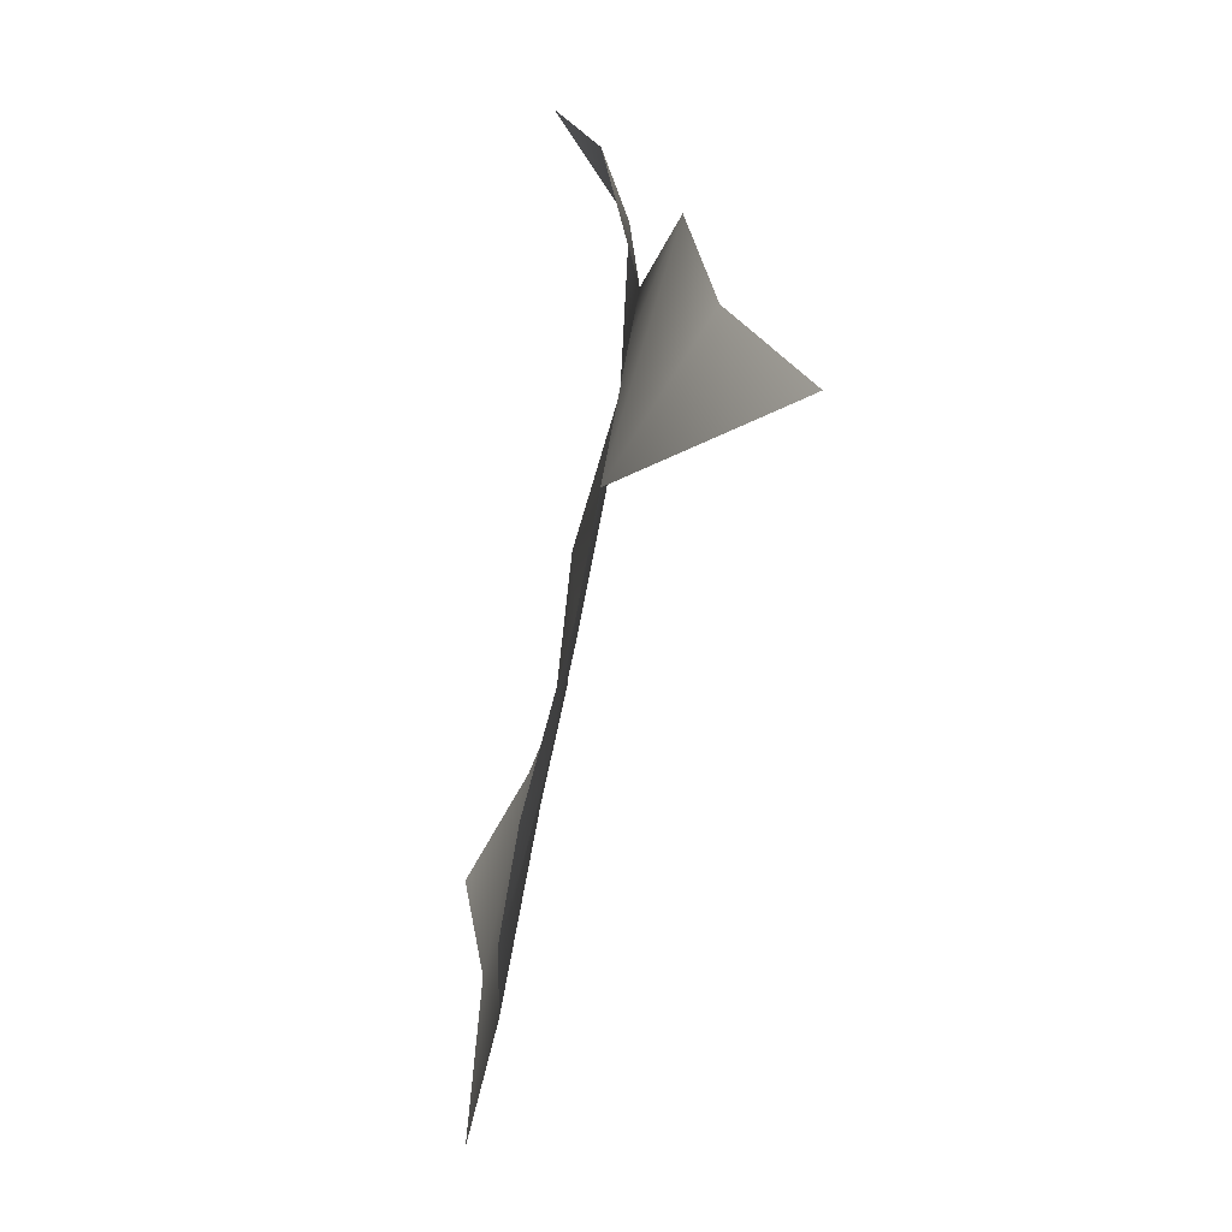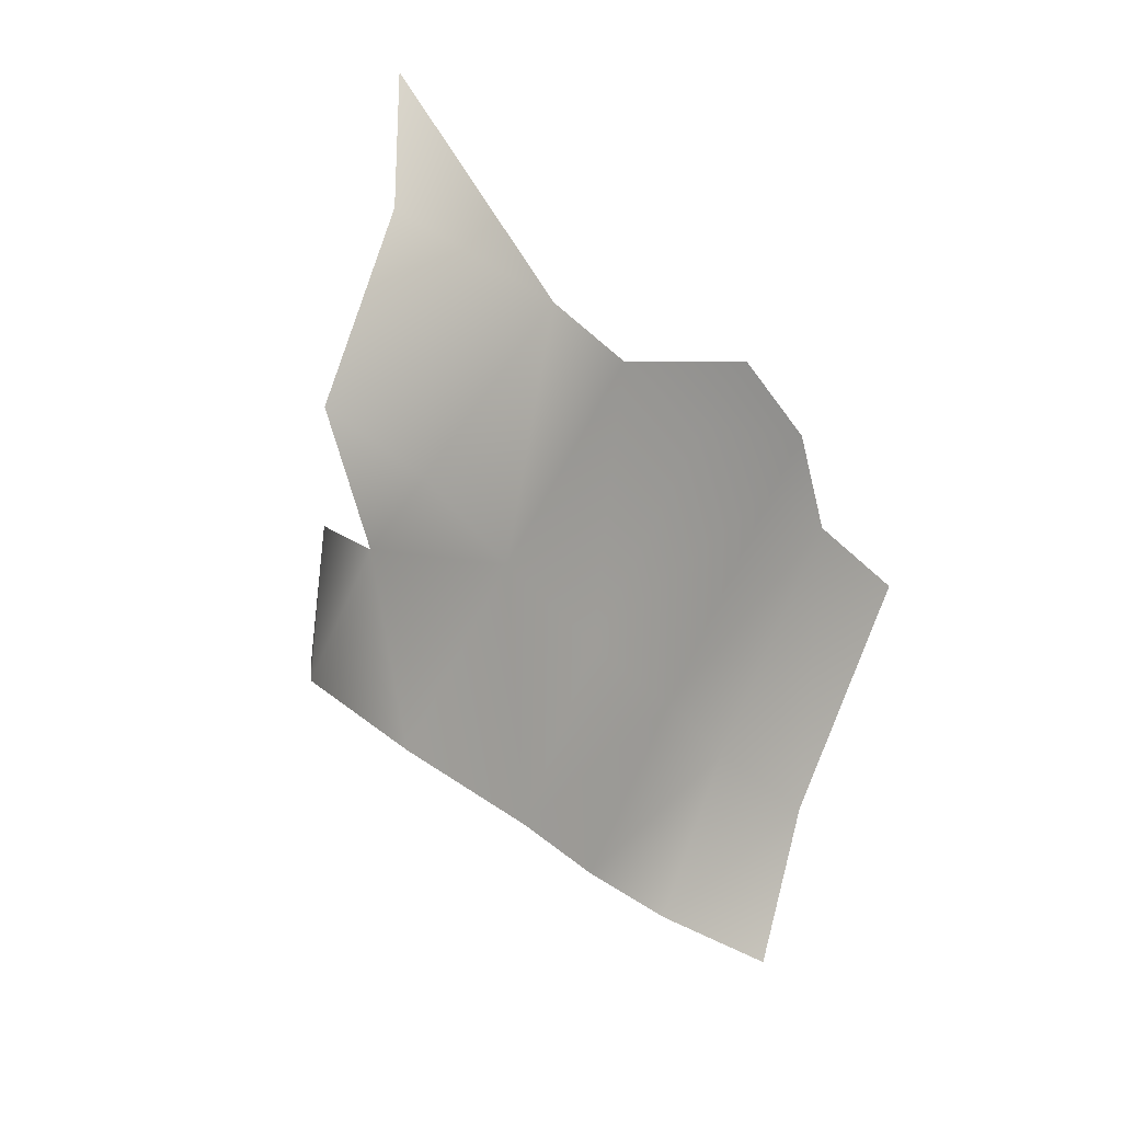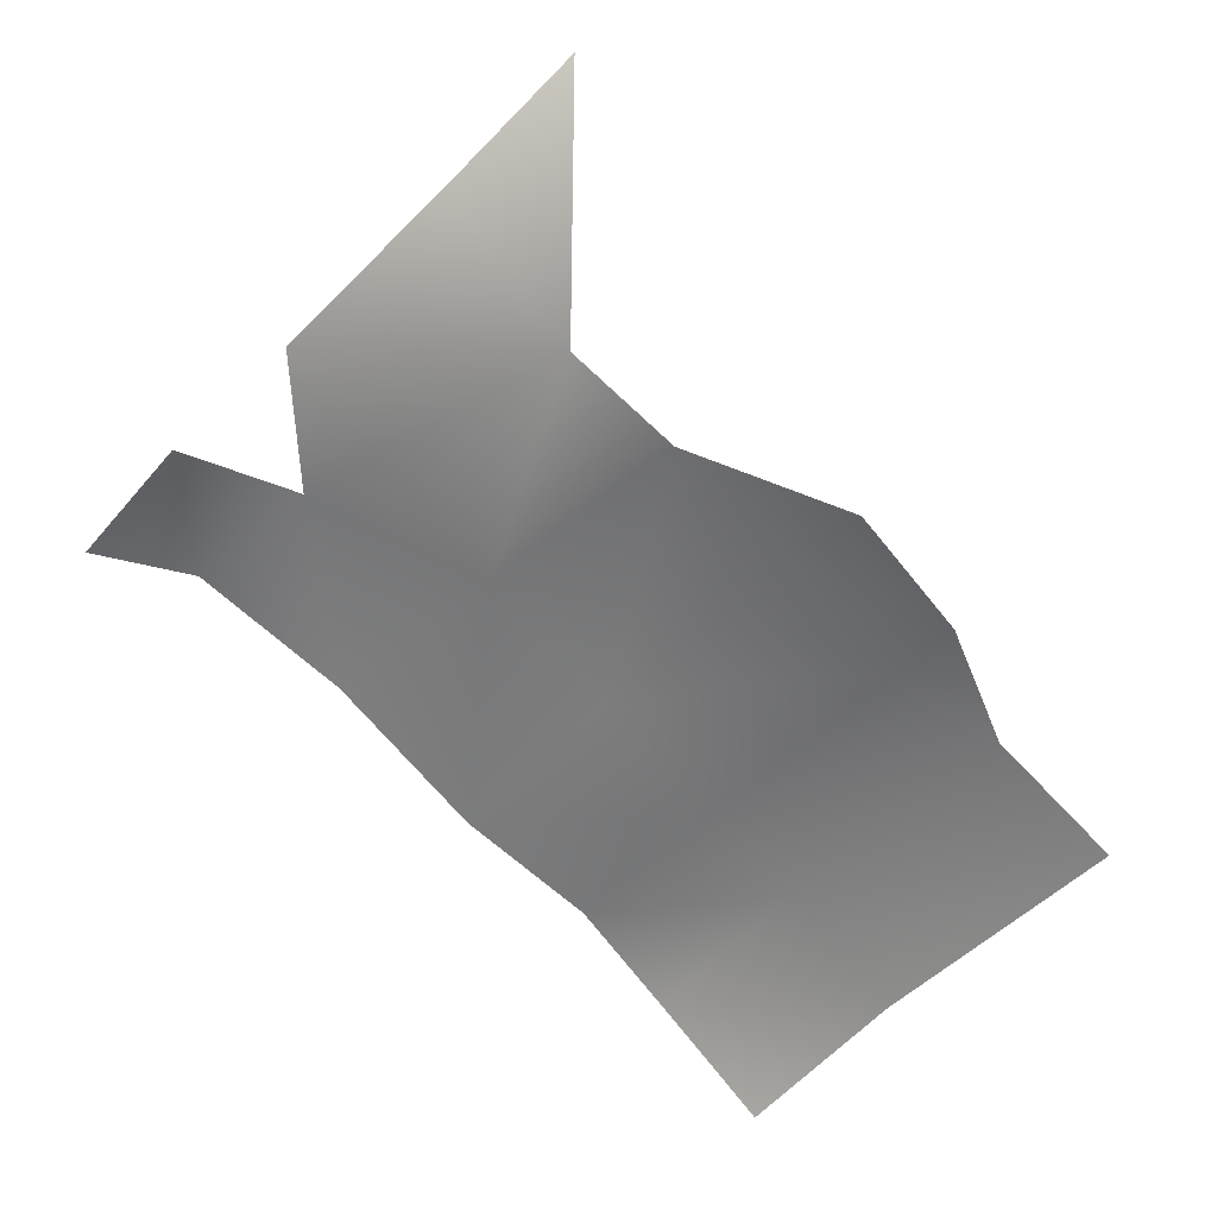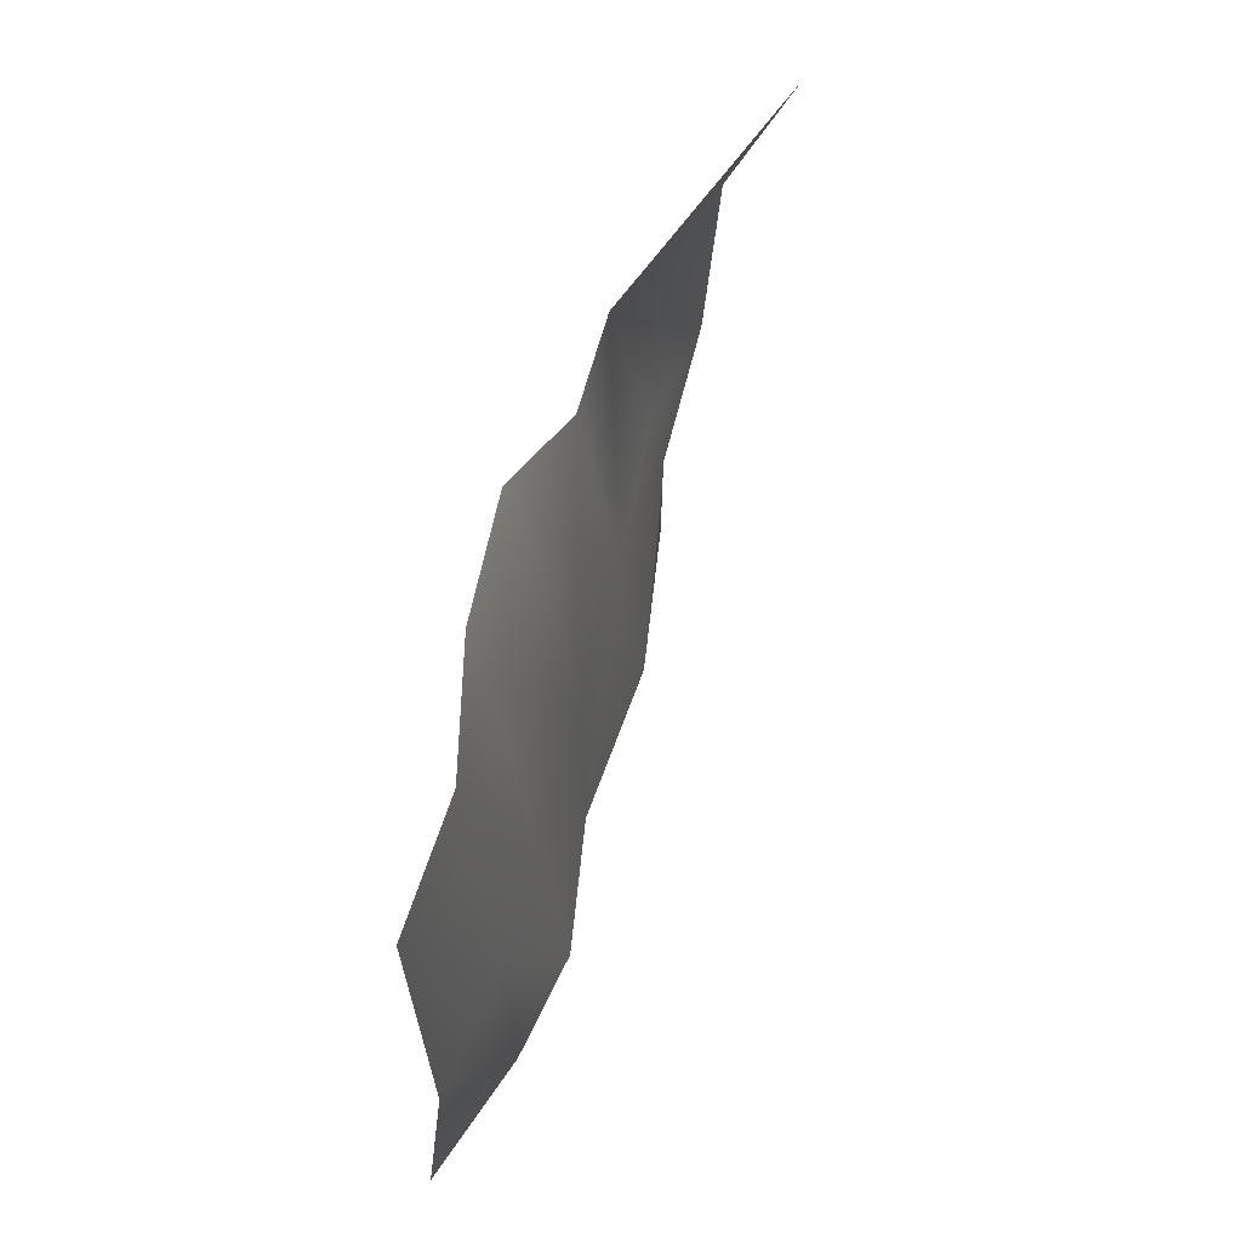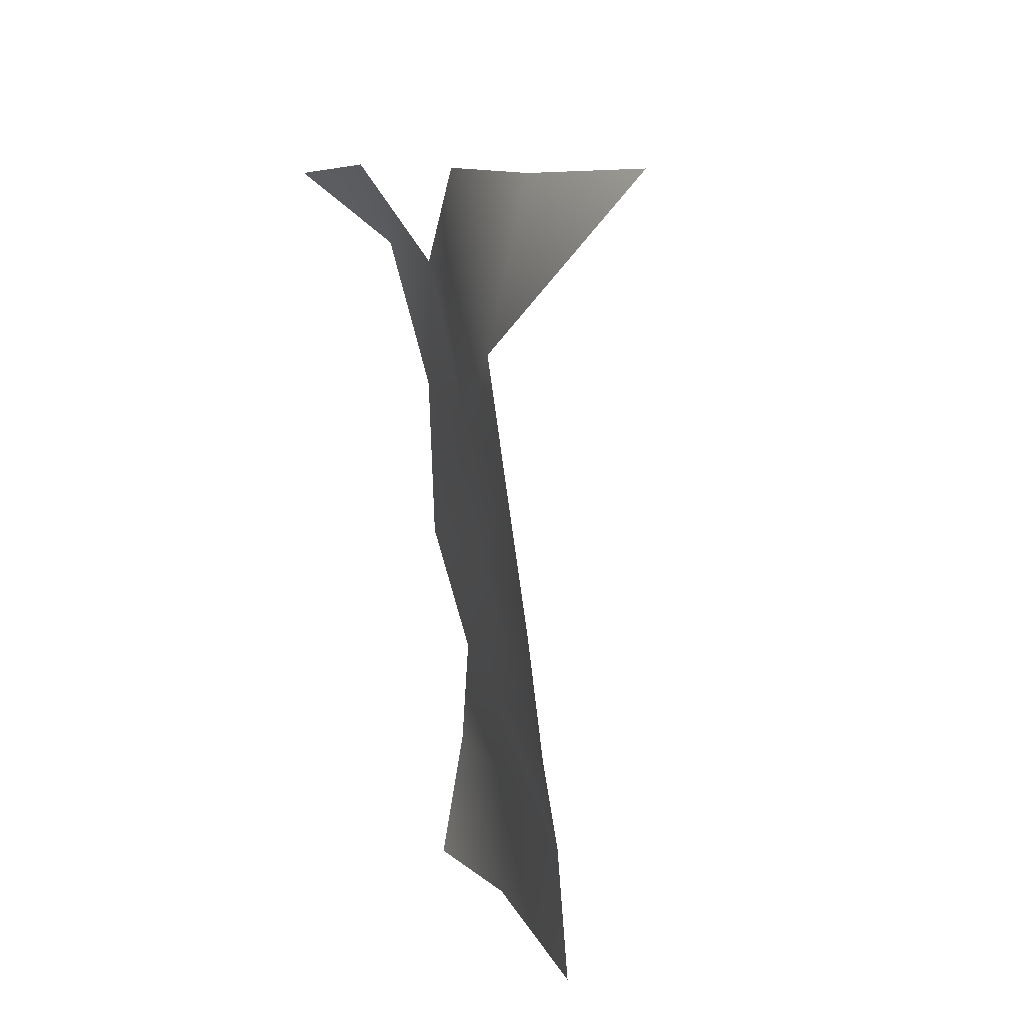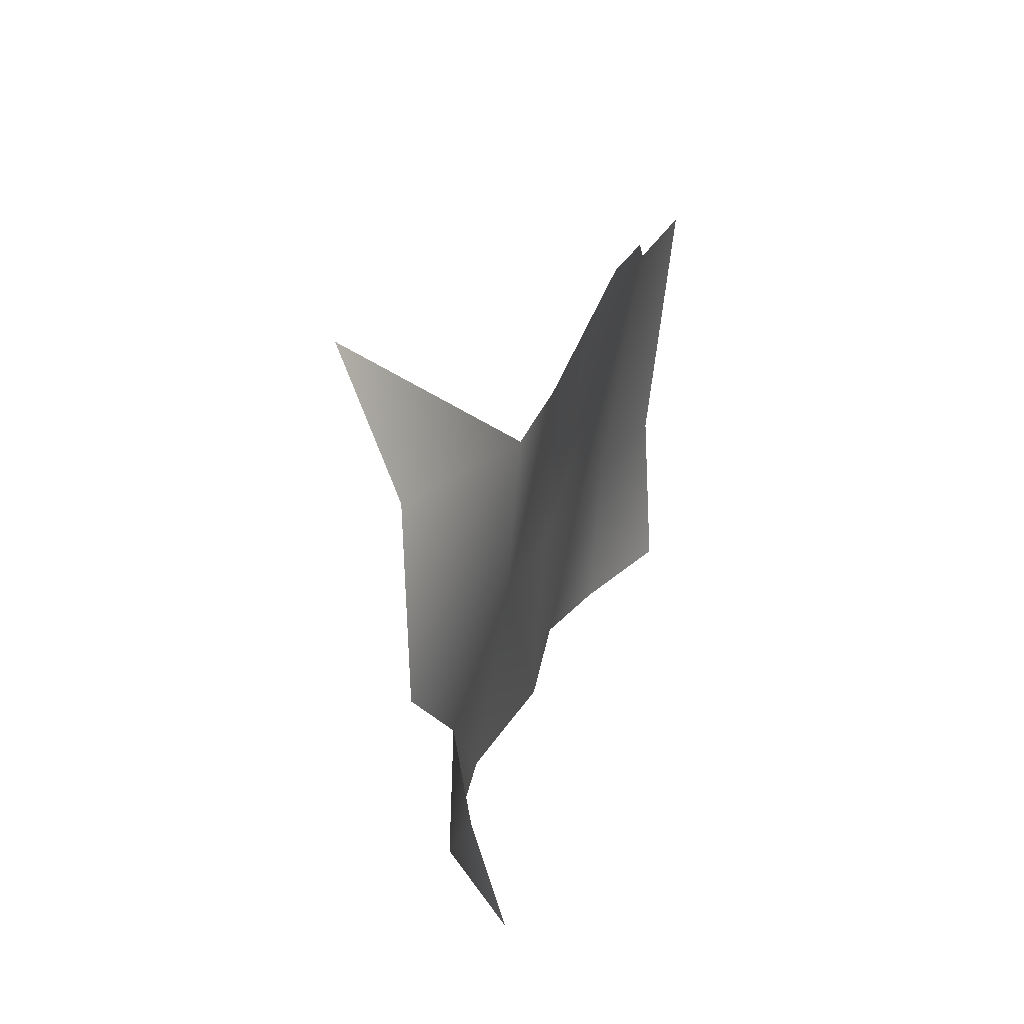
<metadata>
{"format":"obj","ext":"obj","renderer":"f3d","projection":"perspective","resolution":1024,"background":"white","views":[{"elev":74.3,"azim":91.3,"up":"+Z"},{"elev":20.9,"azim":-55.3,"up":"+Z"},{"elev":34.4,"azim":6.0,"up":"+Z"},{"elev":13.1,"azim":95.5,"up":"+Z"},{"elev":60.5,"azim":67.8,"up":"+Z"},{"elev":68.7,"azim":-80.9,"up":"+Z"}]}
</metadata>
<code>
v 0.1253 -0.07758 -0.7901
v -0.8295 0.1231 0.08352
v -0.5542 0.1111 -0.1648
v 0.129 0.04356 0.4953
v 0.3705 -0.007378 0.2927
v 0.7738 -0.09249 -0.04582
v 0.5803 -0.06857 0.1015
v 1 -0.159 -0.2509
v -1.006 -0.03157 0.2296
v 0.3887 -0.06347 -0.489
v -0.4566 0.1298 0.3862
v -0.2353 0.09021 0.1398
v 0.2209 -0.02145 -0.3163
v -0.6415 0.2241 0.5632
v -0.8411 0.0672 0.4127
v -0.6089 0.1472 0.2768
v 0.5957 -0.1577 -0.6862
v -0.3341 0.2855 0.8845
v 0.3379 -0.219 -0.9596
v -0.04422 0.00822 -0.6313
v -0.2827 0.01464 -0.4166
v -0.07096 0.08575 0.6631
v -0.1018 0.4486 1.1
v 0.002578 0.03466 -0.1068
v 0.1253 -0.07758 -0.7901
v -0.8295 0.1231 0.08352
v -0.5542 0.1111 -0.1648
v 0.129 0.04356 0.4953
v 0.3704 -0.007382 0.2927
v 0.7738 -0.09249 -0.04582
v 0.5803 -0.06857 0.1015
v 1 -0.159 -0.2509
v -1.006 -0.03157 0.2296
v 0.3887 -0.06347 -0.489
v -0.4566 0.1298 0.3862
v -0.2353 0.09021 0.1398
v 0.2209 -0.02145 -0.3163
v -0.6415 0.2241 0.5632
v -0.8411 0.0672 0.4127
v -0.6089 0.1472 0.2768
v 0.5957 -0.1577 -0.6862
v -0.3341 0.2855 0.8845
v 0.3379 -0.219 -0.9596
v -0.04422 0.00822 -0.6313
v -0.2827 0.01464 -0.4166
v -0.07097 0.08575 0.6631
v -0.1018 0.4486 1.1
v 0.002578 0.03466 -0.1068
v 0.6707 -0.0876 0.2083
v 0.4848 -0.04738 0.4227
v 0.4848 -0.04739 0.4227
v 0.6707 -0.08761 0.2083
f 13 7 6
f 16 11 12
f 6 8 17
f 16 12 3
f 15 16 2
f 2 16 3
f 6 17 10
f 14 11 16
f 10 13 6
f 9 15 2
f 10 17 1
f 4 5 24
f 11 14 22
f 22 4 12
f 24 5 7
f 12 24 21
f 21 24 13
f 20 13 10
f 14 18 22
f 18 23 22
f 7 49 6
f 28 29 51
f 12 4 24
f 11 22 12
f 13 24 7
f 3 12 21
f 20 21 13
f 1 20 10
f 17 19 1
f 37 30 31
f 40 36 35
f 30 41 32
f 40 27 36
f 39 26 40
f 26 27 40
f 30 34 41
f 38 40 35
f 34 30 37
f 33 26 39
f 34 25 41
f 50 5 4
f 28 48 29
f 35 46 38
f 46 36 28
f 48 31 29
f 36 45 48
f 45 37 48
f 44 34 37
f 38 46 42
f 42 46 47
f 31 30 52
f 52 51 29 31
f 36 48 28
f 35 36 46
f 37 31 48
f 27 45 36
f 44 37 45
f 25 34 44
f 41 25 43
f 49 7 5 50

</code>
